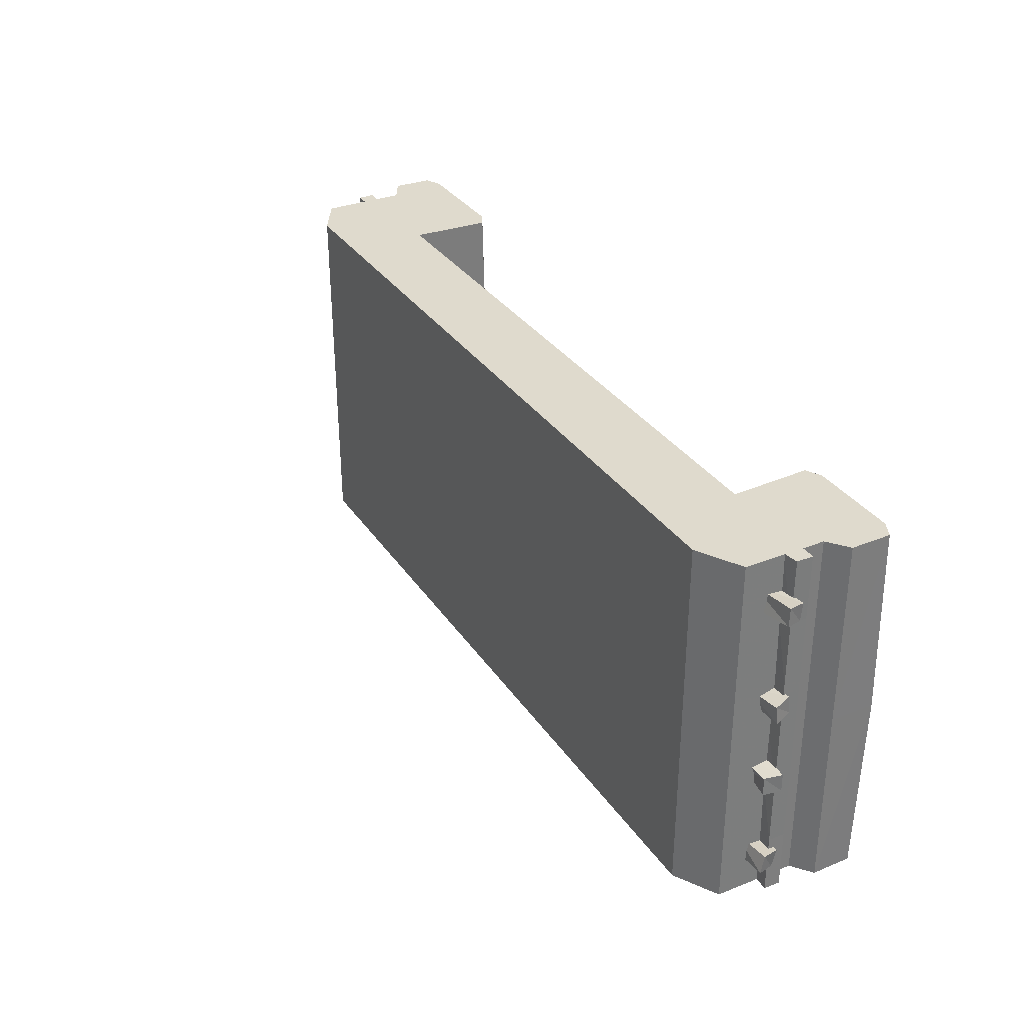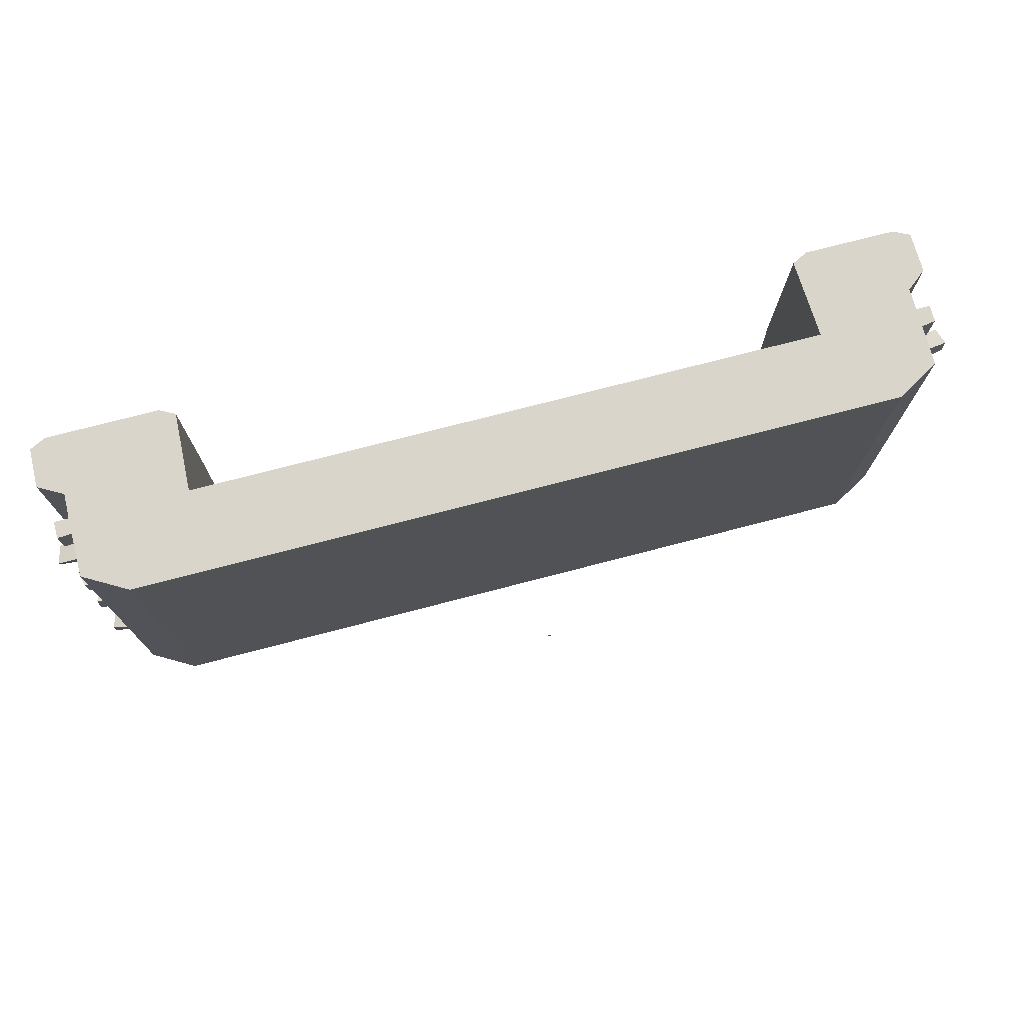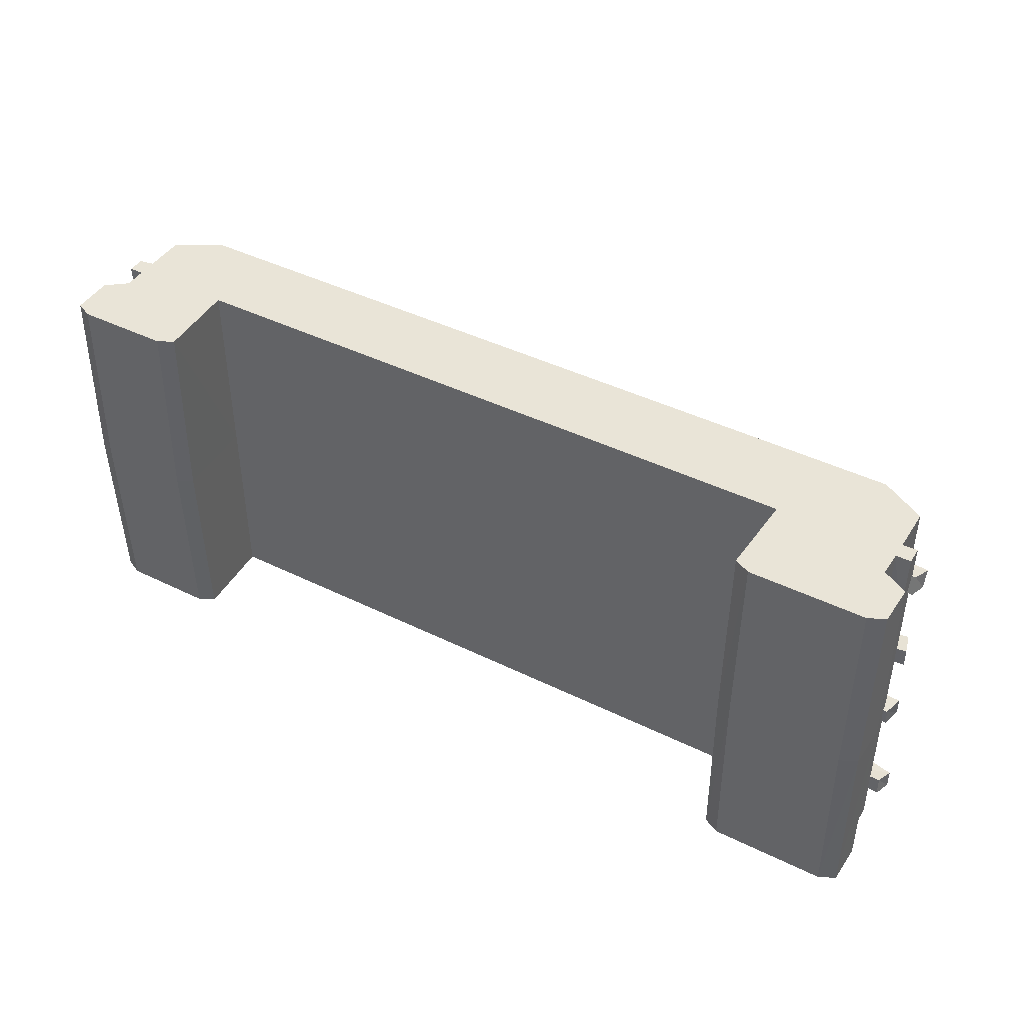
<metadata>
{"format":"obj","ext":"obj","renderer":"f3d","projection":"perspective","resolution":1024,"background":"white","views":[{"elev":32.6,"azim":61.4,"up":"+Z"},{"elev":74.2,"azim":-14.6,"up":"+Z"},{"elev":43.1,"azim":-149.8,"up":"+Z"}]}
</metadata>
<code>
v -8.34 0 -5
v -8.34 0 0
v -8.24 2.12 -5
v -8.24 2.23 0
v -11.47 0 5
v -11.45 0.71 5
v -8.34 0 5
v -11.65 2.33 5
v -8.24 2.12 5
v -8.65 2.33 5
v -12.08 2.12 5
v -12.11 1.08 5
v -12.08 2.12 -5
v -11.65 2.33 -5
v -12.09 2.24 0
v -11.65 2.45 0
v 11.35 2.45 0
v 11.35 2.33 5
v 8.93 2.45 0
v 8.93 2.33 5
v 8.52 2.23 0
v 8.52 2.12 5
v 11.28 0 -5
v 11.27 0.63 -5
v 8.62 0 -5
v 11.35 2.33 -5
v 8.52 2.12 -5
v 8.93 2.33 -5
v 11.78 2.12 -5
v 11.8 1.05 -5
v 11.78 2.12 5
v 11.79 2.24 0
v 8.62 0 5
v 8.62 0 0
v 11.64 0.05 -1.58
v 11.64 -0.39 -1.58
v 11.64 0.05 -0.1
v 11.64 -0.39 -0.08
v 11.23 -0.43 -1.58
v 11.23 -0.41 -0.08
v 11.64 0.05 -3.37
v 11.65 0.05 -5
v 11.64 -0.39 -3.37
v 11.65 -0.39 -5
v 11.23 -0.4 -3.37
v 11.24 -0.37 -5
v 11.24 0.05 -5
v 11.64 0.05 3.27
v 11.64 -0.39 3.27
v 11.65 0.05 5
v 11.65 -0.39 5
v 11.23 -0.43 3.27
v 11.24 -0.46 5
v 11.24 0.05 5
v 11.64 0.05 1.48
v 11.64 -0.39 1.48
v 11.23 -0.4 1.48
v 11.23 0.08 -1.58
v 11.23 0.1 -0.08
v 11.64 0.05 -0.08
v 11.23 0.11 -3.37
v 11.23 0.08 3.27
v 11.23 0.11 1.48
v -11.84 0.05 1.58
v -11.84 -0.39 1.58
v -11.84 0.05 0.1
v -11.84 -0.39 0.08
v -11.43 -0.43 1.58
v -11.43 -0.41 0.07
v -11.84 0.05 3.37
v -11.85 0.05 4.99
v -11.84 -0.39 3.37
v -11.85 -0.39 4.99
v -11.43 -0.4 3.37
v -11.44 -0.37 4.99
v -11.44 0.05 4.99
v -11.84 0.05 -3.27
v -11.84 -0.39 -3.27
v -11.85 0.05 -5.01
v -11.85 -0.39 -5.01
v -11.43 -0.43 -3.27
v -11.44 -0.46 -5.01
v -11.44 0.05 -5.01
v -11.84 0.05 -1.48
v -11.84 -0.39 -1.48
v -11.43 -0.4 -1.48
v -11.43 0.08 1.58
v -11.43 0.1 0.07
v -11.84 0.05 0.08
v -11.43 0.11 3.37
v -11.43 0.08 -3.27
v -11.43 0.11 -1.48
v -11.47 0 0
v -11.47 0 -5
v -11.45 0.71 0
v -11.45 0.71 -5
v -12.12 1.08 0
v -12.11 1.08 -5
v -8.65 2.45 0
v -8.65 2.33 -5
v 11.8 1.05 5
v 11.27 0.63 5
v 11.28 0 5
v 11.28 0 0
v 11.27 0.63 0
v 11.8 1.05 0
v -0.09 0 0
v -0.09 0 -5
v -0.09 0 5
v 11.92 -0.31 4
v 10.81 -0.44 3.98
v 11.9 -0.34 3.5
v 10.8 -0.31 3.47
v 10.8 -1.01 3.51
v 10.8 -0.9 4.01
v 12.05 -0.77 3.57
v 12.04 -0.75 4.06
v 11.77 -0.32 1.21
v 10.81 -0.43 1.15
v 11.75 -0.26 0.71
v 10.8 -0.23 0.69
v 10.8 -0.71 0.55
v 10.8 -0.85 1.03
v 11.9 -0.7 0.62
v 11.89 -0.76 1.12
v 11.77 -0.81 -1.63
v 10.81 -0.7 -1.58
v 11.75 -0.83 -1.12
v 10.8 -0.86 -1.1
v 10.8 -0.37 -1
v 10.8 -0.27 -1.49
v 11.9 -0.38 -1.07
v 11.89 -0.37 -1.57
v 11.77 -0.22 -3.67
v 10.81 -0.35 -3.69
v 11.75 -0.34 -4.17
v 10.8 -0.31 -4.2
v 10.8 -0.81 -4.16
v 10.8 -0.78 -3.66
v 11.9 -0.78 -4.1
v 11.89 -0.67 -3.61
v -12.12 -0.31 -4
v -11.01 -0.44 -3.98
v -12.1 -0.34 -3.51
v -11.01 -0.31 -3.47
v -11 -1.01 -3.51
v -11 -0.9 -4.01
v -12.25 -0.77 -3.57
v -12.25 -0.75 -4.06
v -11.97 -0.32 -1.21
v -11.01 -0.43 -1.15
v -11.95 -0.26 -0.71
v -11.01 -0.23 -0.69
v -11 -0.71 -0.56
v -11 -0.85 -1.03
v -12.1 -0.7 -0.62
v -12.09 -0.76 -1.12
v -11.97 -0.81 1.63
v -11.01 -0.7 1.57
v -11.95 -0.83 1.12
v -11.01 -0.86 1.09
v -11 -0.37 1
v -11 -0.27 1.49
v -12.1 -0.38 1.07
v -12.09 -0.37 1.57
v -11.97 -0.22 3.67
v -11.01 -0.35 3.69
v -11.95 -0.34 4.16
v -11.01 -0.31 4.2
v -11 -0.81 4.16
v -11 -0.78 3.66
v -12.1 -0.78 4.1
v -12.09 -0.67 3.61
v 10.13 -2.19 5
v 11.28 -1.53 5
v -10.32 -2.19 5
v -11.47 -1.53 5
v 10.13 -2.19 -5
v -10.32 -2.19 -5
v 10.13 -2.19 0
v -10.32 -2.19 0
v -11.47 -1.53 -5
v -11.47 -1.53 0
v 11.28 -1.53 -5
v 11.28 -1.53 0
v -0.04 -5 -0.04
v 0.04 -5 -0.04
v -0.04 -5 0.05
v 0.04 -5 0.05
o Node 0
f 3 2 1
f 4 2 3
f 4 4 3
f 5 4 4
f 5 5 4
f 6 5 5
f 7 6 5
f 8 6 7
f 9 8 7
f 10 8 9
f 10 10 9
f 11 10 10
f 11 11 10
f 8 11 11
f 12 8 11
f 6 8 12
f 6 6 12
f 13 6 6
f 13 13 6
f 14 13 13
f 15 14 13
f 16 14 15
f 16 16 15
f 2 16 16
f 2 2 16
f 7 2 2
f 4 7 2
f 9 7 4
f 9 9 4
f 15 9 9
f 15 15 9
f 16 15 15
f 11 16 15
f 8 16 11
f 8 8 11
f 17 8 8
f 17 17 8
f 18 17 17
f 19 18 17
f 20 18 19
f 20 20 19
f 21 20 20
f 21 21 20
f 19 21 21
f 22 19 21
f 20 19 22
f 20 20 22
f 23 20 20
f 23 23 20
f 24 23 23
f 25 24 23
f 26 24 25
f 27 26 25
f 28 26 27
f 28 28 27
f 29 28 28
f 29 29 28
f 26 29 29
f 30 26 29
f 24 26 30
f 24 24 30
f 31 24 24
f 31 31 24
f 18 31 31
f 32 18 31
f 17 18 32
f 17 17 32
f 33 17 17
f 33 33 17
f 34 33 33
f 22 34 33
f 21 34 22
f 21 21 22
f 34 21 21
f 34 34 21
f 25 34 34
f 21 25 34
f 27 25 21
f 27 27 21
f 32 27 27
f 32 32 27
f 17 32 32
f 29 17 32
f 26 17 29
f 26 26 29
f 35 26 26
f 35 35 26
f 36 35 35
f 37 36 35
f 38 36 37
f 38 38 37
f 39 38 38
f 39 39 38
f 40 39 39
f 36 40 39
f 38 40 36
f 38 38 36
f 41 38 38
f 41 41 38
f 42 41 41
f 43 42 41
f 44 42 43
f 44 44 43
f 45 44 44
f 45 45 44
f 39 45 45
f 43 39 45
f 36 39 43
f 36 36 43
f 44 36 36
f 44 44 36
f 42 44 44
f 46 42 44
f 47 42 46
f 47 47 46
f 36 47 47
f 36 36 47
f 35 36 36
f 43 35 36
f 41 35 43
f 41 41 43
f 44 41 41
f 44 44 41
f 46 44 44
f 43 46 44
f 45 46 43
f 45 45 43
f 48 45 45
f 48 48 45
f 49 48 48
f 50 49 48
f 51 49 50
f 51 51 50
f 52 51 51
f 52 52 51
f 53 52 52
f 49 53 52
f 51 53 49
f 51 51 49
f 50 51 51
f 50 50 51
f 51 50 50
f 54 51 50
f 53 51 54
f 53 53 54
f 55 53 53
f 55 55 53
f 37 55 55
f 56 37 55
f 38 37 56
f 38 38 56
f 57 38 38
f 57 57 38
f 52 57 57
f 56 52 57
f 49 52 56
f 49 49 56
f 49 49 49
f 49 49 49
f 48 49 49
f 56 48 49
f 55 48 56
f 55 55 56
f 38 55 55
f 38 38 55
f 40 38 38
f 56 40 38
f 57 40 56
f 57 57 56
f 58 57 57
f 58 58 57
f 35 58 58
f 59 35 58
f 60 35 59
f 60 60 59
f 61 60 60
f 61 61 60
f 41 61 61
f 58 41 61
f 35 41 58
f 35 35 58
f 42 35 35
f 42 42 35
f 41 42 42
f 47 41 42
f 61 41 47
f 61 61 47
f 62 61 61
f 62 62 61
f 48 62 62
f 54 48 62
f 50 48 54
f 50 50 54
f 63 50 50
f 63 63 50
f 55 63 63
f 62 55 63
f 48 55 62
f 48 48 62
f 60 48 48
f 60 60 48
f 55 60 60
f 59 55 60
f 63 55 59
f 63 63 59
f 64 63 63
f 64 64 63
f 65 64 64
f 66 65 64
f 67 65 66
f 67 67 66
f 68 67 67
f 68 68 67
f 69 68 68
f 65 69 68
f 67 69 65
f 67 67 65
f 70 67 67
f 70 70 67
f 71 70 70
f 72 71 70
f 73 71 72
f 73 73 72
f 74 73 73
f 74 74 73
f 68 74 74
f 72 68 74
f 65 68 72
f 65 65 72
f 73 65 65
f 73 73 65
f 71 73 73
f 75 71 73
f 76 71 75
f 76 76 75
f 65 76 76
f 65 65 76
f 64 65 65
f 72 64 65
f 70 64 72
f 70 70 72
f 73 70 70
f 73 73 70
f 75 73 73
f 72 75 73
f 74 75 72
f 74 74 72
f 77 74 74
f 77 77 74
f 78 77 77
f 79 78 77
f 80 78 79
f 80 80 79
f 81 80 80
f 81 81 80
f 82 81 81
f 78 82 81
f 80 82 78
f 80 80 78
f 79 80 80
f 79 79 80
f 80 79 79
f 83 80 79
f 82 80 83
f 82 82 83
f 84 82 82
f 84 84 82
f 66 84 84
f 85 66 84
f 67 66 85
f 67 67 85
f 86 67 67
f 86 86 67
f 81 86 86
f 85 81 86
f 78 81 85
f 78 78 85
f 78 78 78
f 78 78 78
f 77 78 78
f 85 77 78
f 84 77 85
f 84 84 85
f 67 84 84
f 67 67 84
f 69 67 67
f 85 69 67
f 86 69 85
f 86 86 85
f 87 86 86
f 87 87 86
f 64 87 87
f 88 64 87
f 89 64 88
f 89 89 88
f 90 89 89
f 90 90 89
f 70 90 90
f 87 70 90
f 64 70 87
f 64 64 87
f 71 64 64
f 71 71 64
f 70 71 71
f 76 70 71
f 90 70 76
f 90 90 76
f 91 90 90
f 91 91 90
f 77 91 91
f 83 77 91
f 79 77 83
f 79 79 83
f 92 79 79
f 92 92 79
f 84 92 92
f 91 84 92
f 77 84 91
f 77 77 91
f 89 77 77
f 89 89 77
f 84 89 89
f 88 84 89
f 92 84 88
f 92 92 88
f 93 92 92
f 93 93 92
f 94 93 93
f 95 94 93
f 96 94 95
f 97 96 95
f 98 96 97
f 97 98 97
f 13 98 97
f 15 13 97
f 15 13 15
f 11 15 15
f 11 15 11
f 15 11 11
f 12 11 15
f 97 12 15
f 12 12 97
f 95 12 97
f 6 12 95
f 93 6 95
f 5 6 93
f 5 5 93
f 16 5 5
f 16 16 5
f 14 16 16
f 99 14 16
f 100 14 99
f 99 100 99
f 3 100 99
f 4 3 99
f 4 3 4
f 9 4 4
f 9 4 9
f 4 9 9
f 10 9 4
f 99 10 4
f 10 10 99
f 16 10 99
f 8 10 16
f 8 8 16
f 13 8 8
f 13 13 8
f 98 13 13
f 14 98 13
f 96 98 14
f 14 96 14
f 3 96 14
f 100 3 14
f 100 3 100
f 1 100 100
f 1 100 1
f 94 1 1
f 3 1 94
f 96 3 94
f 96 3 96
f 27 96 96
f 27 96 27
f 21 27 27
f 28 27 21
f 19 28 21
f 28 28 19
f 17 28 19
f 26 28 17
f 26 26 17
f 31 26 26
f 31 31 26
f 101 31 31
f 18 101 31
f 102 101 18
f 18 102 18
f 22 102 18
f 20 22 18
f 20 22 20
f 33 20 20
f 33 20 33
f 103 33 33
f 22 33 103
f 102 22 103
f 102 22 102
f 23 102 102
f 23 102 23
f 24 23 23
f 104 23 24
f 105 104 24
f 103 104 105
f 105 103 105
f 102 103 105
f 106 102 105
f 101 102 106
f 106 101 106
f 31 101 106
f 106 31 106
f 32 31 106
f 30 32 106
f 29 32 30
f 29 29 30
f 24 29 29
f 24 24 29
f 105 24 24
f 30 105 24
f 106 105 30
f 107 1 2
f 108 1 107
f 108 108 107
f 107 108 108
f 107 107 108
f 108 107 107
f 34 108 107
f 25 108 34
f 25 25 34
f 7 25 25
f 7 7 25
f 2 7 7
f 109 2 7
f 107 2 109
f 107 107 109
f 109 107 107
f 109 109 107
f 107 109 109
f 33 107 109
f 34 107 33
f 34 34 33
f 110 34 34
f 110 110 34
f 111 110 110
f 112 111 110
f 112 111 112
f 112 112 112
f 112 112 112
f 113 112 112
f 111 112 113
f 111 111 113
f 114 111 111
f 114 114 111
f 115 114 114
f 116 115 114
f 116 115 116
f 116 116 116
f 116 116 116
f 117 116 116
f 115 116 117
f 115 115 117
f 112 115 115
f 112 112 115
f 113 112 112
f 116 113 112
f 116 113 116
f 116 116 116
f 116 116 116
f 114 116 116
f 113 116 114
f 113 113 114
f 111 113 113
f 111 111 113
f 110 111 111
f 115 110 111
f 115 110 115
f 115 115 115
f 115 115 115
f 117 115 115
f 110 115 117
f 110 110 117
f 116 110 110
f 116 116 110
f 117 116 116
f 112 117 116
f 112 117 112
f 112 112 112
f 112 112 112
f 110 112 112
f 117 112 110
f 117 117 110
f 118 117 117
f 118 118 117
f 119 118 118
f 120 119 118
f 120 119 120
f 120 120 120
f 120 120 120
f 121 120 120
f 119 120 121
f 119 119 121
f 122 119 119
f 122 122 119
f 123 122 122
f 124 123 122
f 124 123 124
f 124 124 124
f 124 124 124
f 125 124 124
f 123 124 125
f 123 123 125
f 120 123 123
f 120 120 123
f 121 120 120
f 124 121 120
f 124 121 124
f 124 124 124
f 124 124 124
f 122 124 124
f 121 124 122
f 121 121 122
f 119 121 121
f 119 119 121
f 118 119 119
f 123 118 119
f 123 118 123
f 123 123 123
f 123 123 123
f 125 123 123
f 118 123 125
f 118 118 125
f 124 118 118
f 124 124 118
f 125 124 124
f 120 125 124
f 120 125 120
f 120 120 120
f 120 120 120
f 118 120 120
f 125 120 118
f 125 125 118
f 126 125 125
f 126 126 125
f 127 126 126
f 128 127 126
f 128 127 128
f 128 128 128
f 128 128 128
f 129 128 128
f 127 128 129
f 127 127 129
f 130 127 127
f 130 130 127
f 131 130 130
f 132 131 130
f 132 131 132
f 132 132 132
f 132 132 132
f 133 132 132
f 131 132 133
f 131 131 133
f 128 131 131
f 128 128 131
f 129 128 128
f 132 129 128
f 132 129 132
f 132 132 132
f 132 132 132
f 130 132 132
f 129 132 130
f 129 129 130
f 127 129 129
f 127 127 129
f 126 127 127
f 131 126 127
f 131 126 131
f 131 131 131
f 131 131 131
f 133 131 131
f 126 131 133
f 126 126 133
f 132 126 126
f 132 132 126
f 133 132 132
f 128 133 132
f 128 133 128
f 128 128 128
f 128 128 128
f 126 128 128
f 133 128 126
f 133 133 126
f 134 133 133
f 134 134 133
f 135 134 134
f 136 135 134
f 136 135 136
f 136 136 136
f 136 136 136
f 137 136 136
f 135 136 137
f 135 135 137
f 138 135 135
f 138 138 135
f 139 138 138
f 140 139 138
f 140 139 140
f 140 140 140
f 140 140 140
f 141 140 140
f 139 140 141
f 139 139 141
f 136 139 139
f 136 136 139
f 137 136 136
f 140 137 136
f 140 137 140
f 140 140 140
f 140 140 140
f 138 140 140
f 137 140 138
f 137 137 138
f 135 137 137
f 135 135 137
f 134 135 135
f 139 134 135
f 139 134 139
f 139 139 139
f 139 139 139
f 141 139 139
f 134 139 141
f 134 134 141
f 140 134 134
f 140 140 134
f 141 140 140
f 136 141 140
f 136 141 136
f 136 136 136
f 136 136 136
f 134 136 136
f 141 136 134
f 141 141 134
f 142 141 141
f 142 142 141
f 143 142 142
f 144 143 142
f 144 143 144
f 144 144 144
f 144 144 144
f 145 144 144
f 143 144 145
f 143 143 145
f 146 143 143
f 146 146 143
f 147 146 146
f 148 147 146
f 148 147 148
f 148 148 148
f 148 148 148
f 149 148 148
f 147 148 149
f 147 147 149
f 144 147 147
f 144 144 147
f 145 144 144
f 148 145 144
f 148 145 148
f 148 148 148
f 148 148 148
f 146 148 148
f 145 148 146
f 145 145 146
f 143 145 145
f 143 143 145
f 142 143 143
f 147 142 143
f 147 142 147
f 147 147 147
f 147 147 147
f 149 147 147
f 142 147 149
f 142 142 149
f 148 142 142
f 148 148 142
f 149 148 148
f 144 149 148
f 144 149 144
f 144 144 144
f 144 144 144
f 142 144 144
f 149 144 142
f 149 149 142
f 150 149 149
f 150 150 149
f 151 150 150
f 152 151 150
f 152 151 152
f 152 152 152
f 152 152 152
f 153 152 152
f 151 152 153
f 151 151 153
f 154 151 151
f 154 154 151
f 155 154 154
f 156 155 154
f 156 155 156
f 156 156 156
f 156 156 156
f 157 156 156
f 155 156 157
f 155 155 157
f 152 155 155
f 152 152 155
f 153 152 152
f 156 153 152
f 156 153 156
f 156 156 156
f 156 156 156
f 154 156 156
f 153 156 154
f 153 153 154
f 151 153 153
f 151 151 153
f 150 151 151
f 155 150 151
f 155 150 155
f 155 155 155
f 155 155 155
f 157 155 155
f 150 155 157
f 150 150 157
f 156 150 150
f 156 156 150
f 157 156 156
f 152 157 156
f 152 157 152
f 152 152 152
f 152 152 152
f 150 152 152
f 157 152 150
f 157 157 150
f 158 157 157
f 158 158 157
f 159 158 158
f 160 159 158
f 160 159 160
f 160 160 160
f 160 160 160
f 161 160 160
f 159 160 161
f 159 159 161
f 162 159 159
f 162 162 159
f 163 162 162
f 164 163 162
f 164 163 164
f 164 164 164
f 164 164 164
f 165 164 164
f 163 164 165
f 163 163 165
f 160 163 163
f 160 160 163
f 161 160 160
f 164 161 160
f 164 161 164
f 164 164 164
f 164 164 164
f 162 164 164
f 161 164 162
f 161 161 162
f 159 161 161
f 159 159 161
f 158 159 159
f 163 158 159
f 163 158 163
f 163 163 163
f 163 163 163
f 165 163 163
f 158 163 165
f 158 158 165
f 164 158 158
f 164 164 158
f 165 164 164
f 160 165 164
f 160 165 160
f 160 160 160
f 160 160 160
f 158 160 160
f 165 160 158
f 165 165 158
f 166 165 165
f 166 166 165
f 167 166 166
f 168 167 166
f 168 167 168
f 168 168 168
f 168 168 168
f 169 168 168
f 167 168 169
f 167 167 169
f 170 167 167
f 170 170 167
f 171 170 170
f 172 171 170
f 172 171 172
f 172 172 172
f 172 172 172
f 173 172 172
f 171 172 173
f 171 171 173
f 168 171 171
f 168 168 171
f 169 168 168
f 172 169 168
f 172 169 172
f 172 172 172
f 172 172 172
f 170 172 172
f 169 172 170
f 169 169 170
f 167 169 169
f 167 167 169
f 166 167 167
f 171 166 167
f 171 166 171
f 171 171 171
f 171 171 171
f 173 171 171
f 166 171 173
f 166 166 173
f 172 166 166
f 172 172 166
f 173 172 172
f 168 173 172
f 168 173 168
f 168 168 168
f 168 168 168
f 166 168 168
f 173 168 166
f 174 33 109
f 103 33 174
f 175 103 174
f 175 103 175
f 176 175 175
f 176 175 176
f 109 176 176
f 177 176 109
f 7 177 109
f 5 177 7
f 5 5 7
f 178 5 5
f 178 178 5
f 179 178 178
f 180 179 178
f 181 179 180
f 174 181 180
f 176 181 174
f 176 176 174
f 179 176 176
f 179 179 176
f 182 179 179
f 181 182 179
f 183 182 181
f 183 183 181
f 184 183 183
f 184 184 183
f 178 184 184
f 185 178 184
f 180 178 185
f 175 180 185
f 174 180 175
f 174 174 175
f 181 174 174
f 181 181 174
f 183 181 181
f 176 183 181
f 177 183 176
f 177 177 176
f 184 177 177
f 184 184 177
f 23 184 184
f 178 23 184
f 25 23 178
f 108 25 178
f 108 25 108
f 94 108 108
f 94 108 94
f 1 94 94
f 182 94 1
f 108 182 1
f 179 182 108
f 179 179 108
f 186 179 179
f 186 186 179
f 187 186 186
f 188 187 186
f 189 187 188
f 189 189 188
f 178 189 189
f 178 178 189
f 108 178 178
f 179 108 178
f 179 108 179
f 103 179 179
f 103 179 103
f 175 103 103
f 104 103 175
f 185 104 175
f 23 104 185
f 184 23 185
f 184 23 184
f 174 184 184
f 174 184 174
f 109 174 174
f 176 174 109
f 176 176 109
f 94 176 176
f 94 94 176
f 93 94 94
f 182 93 94
f 93 93 182
f 183 93 182
f 5 93 183
f 177 5 183
o Node 1
o Node 2
o Node 3
o Node 4
o Node 5
o Node 6
o Node 7

</code>
